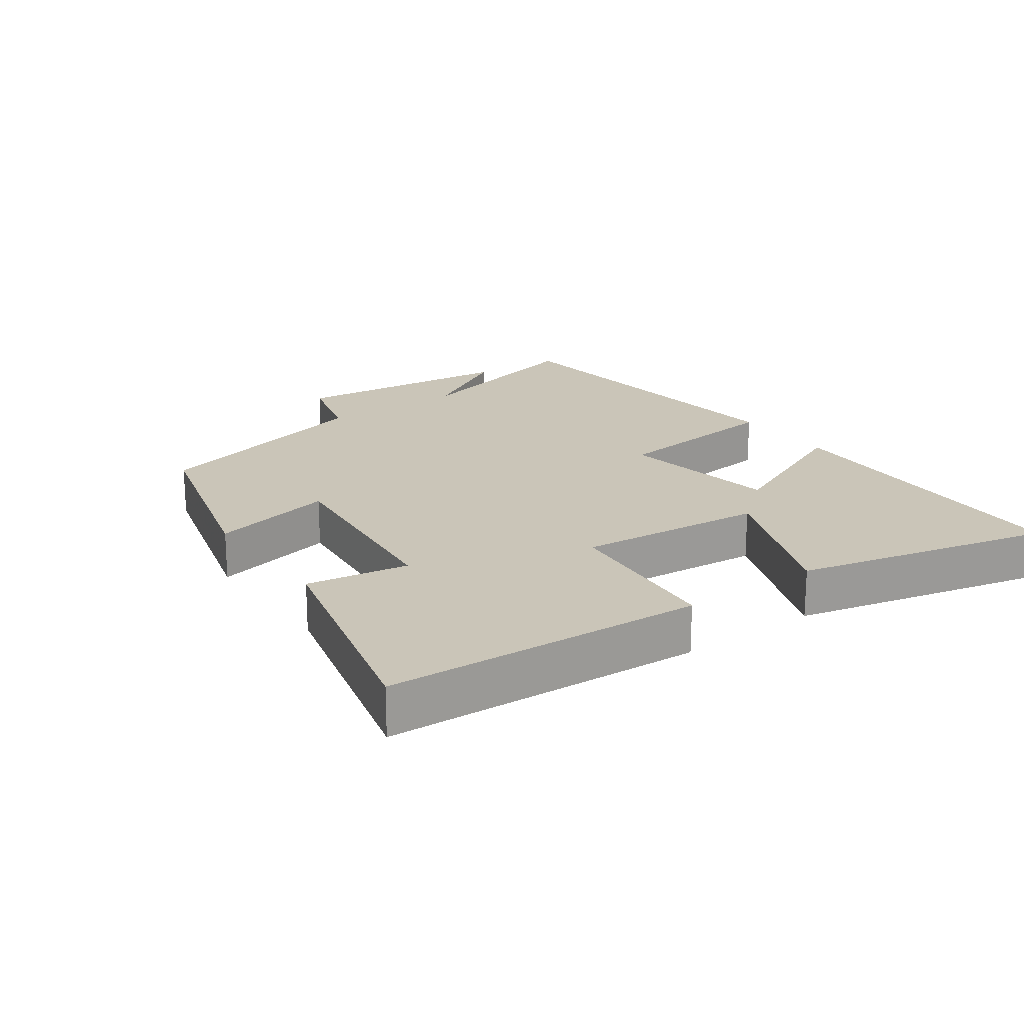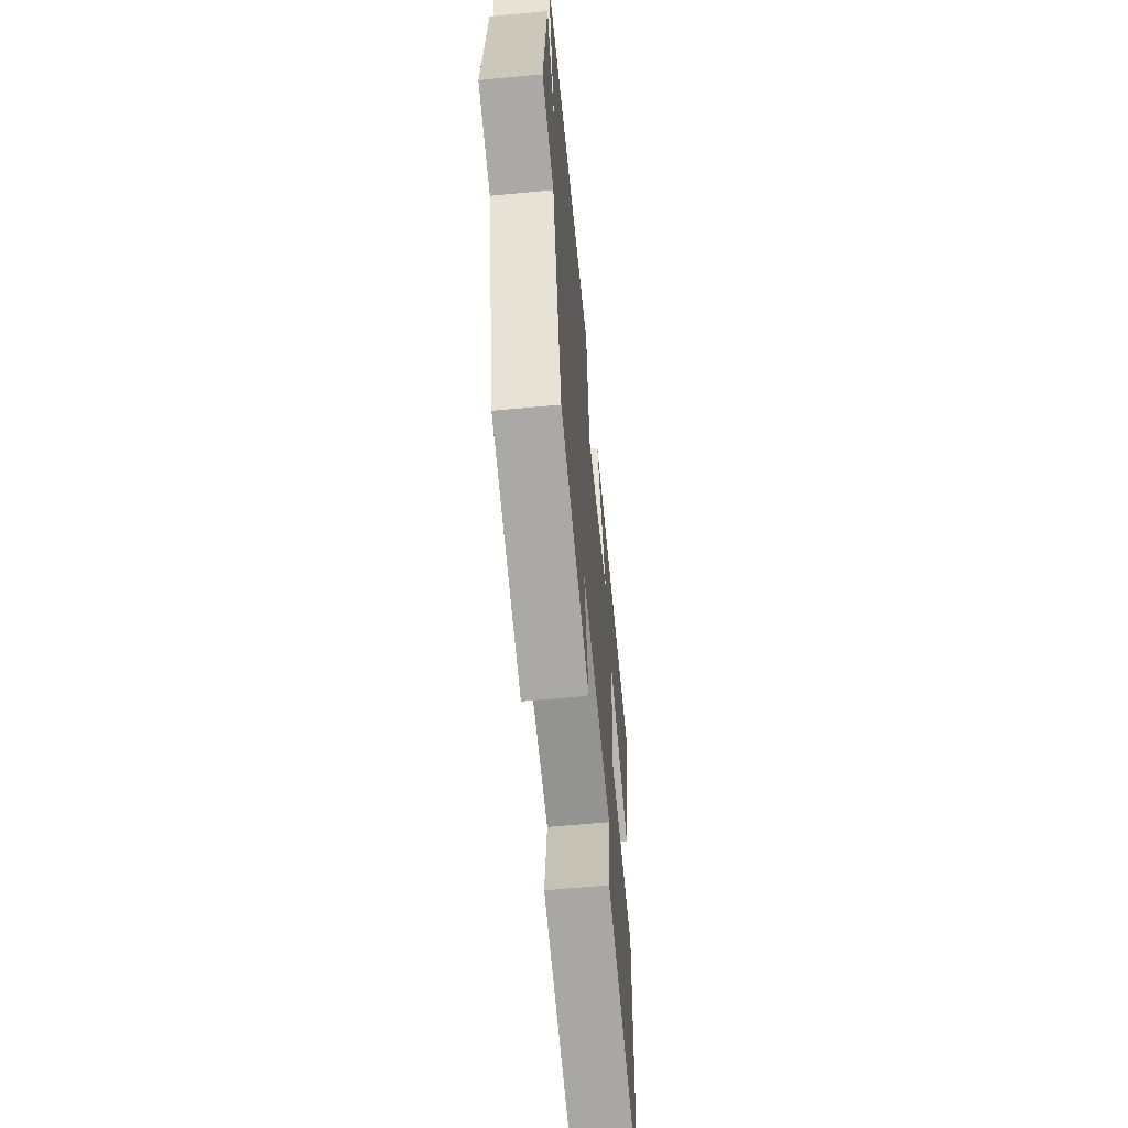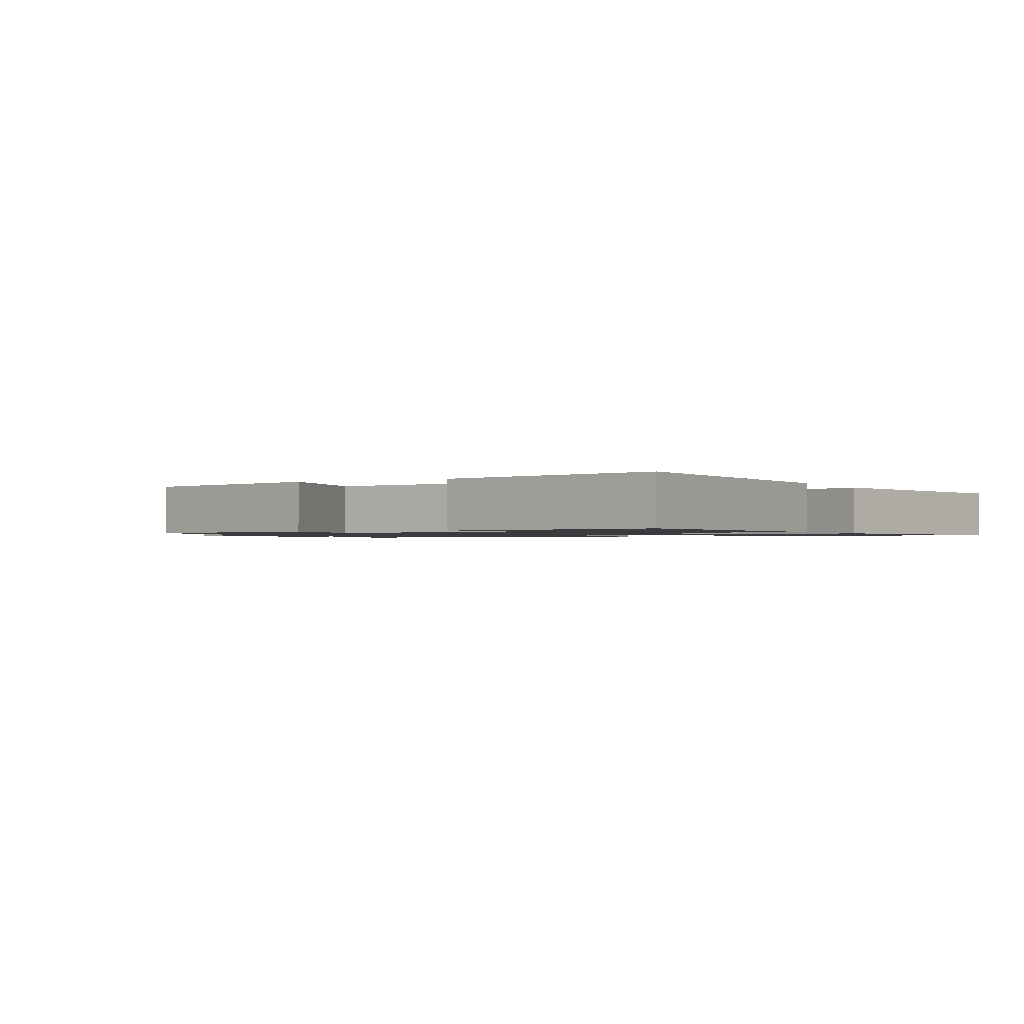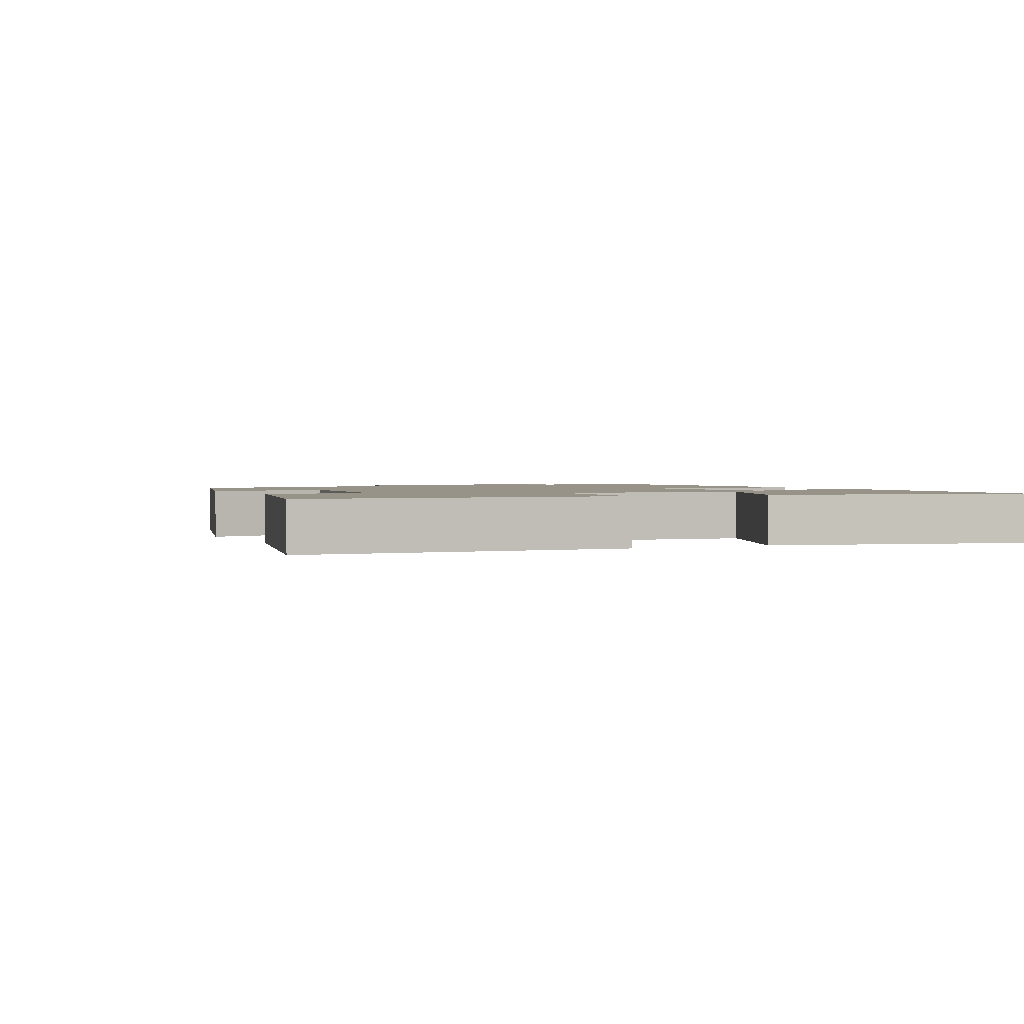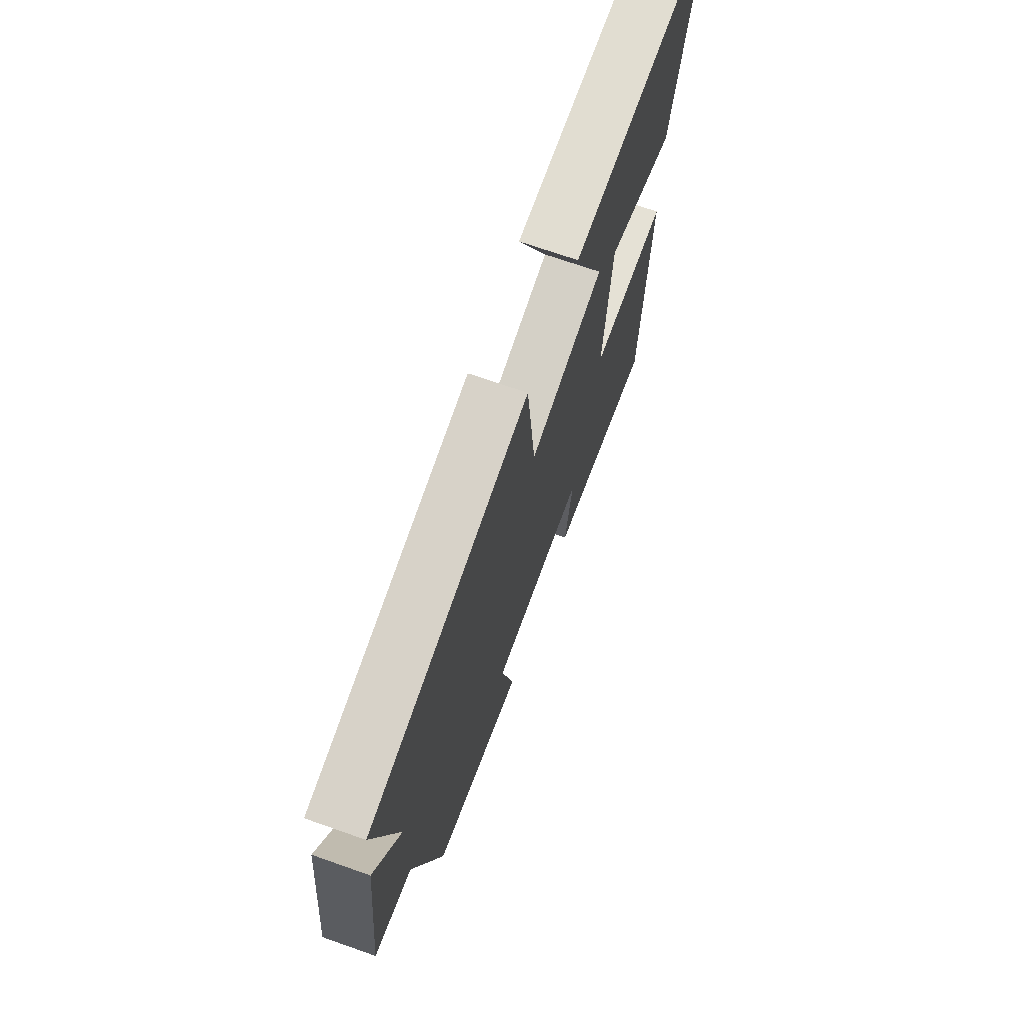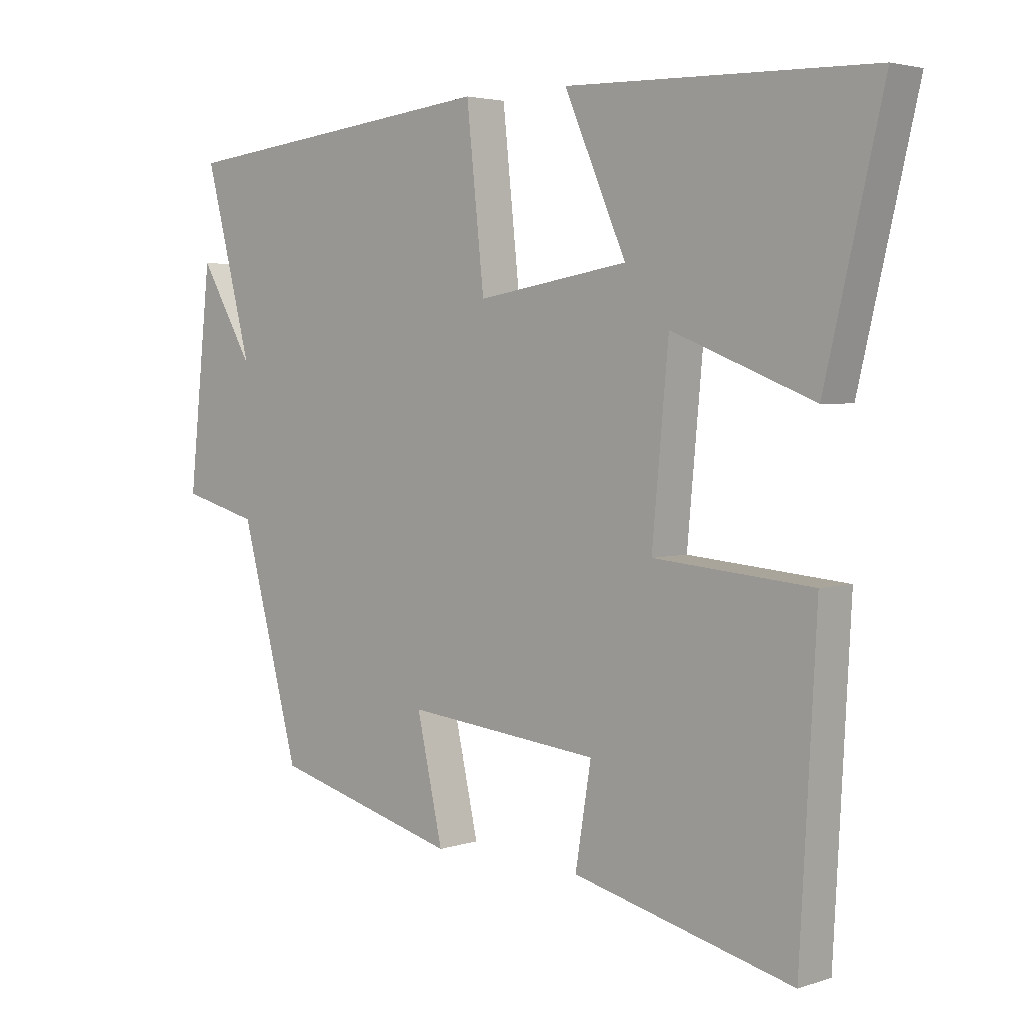
<metadata>
{"format":"obj","ext":"obj","renderer":"f3d","projection":"perspective","resolution":1024,"background":"white","views":[{"elev":20.5,"azim":-125.6,"up":"+Y"},{"elev":-60.7,"azim":95.5,"up":"+Z"},{"elev":-1.2,"azim":-152.1,"up":"+Y"},{"elev":1.6,"azim":-115.4,"up":"+Y"},{"elev":70.3,"azim":109.4,"up":"+Z"},{"elev":3.4,"azim":-137.6,"up":"+Z"}]}
</metadata>
<code>
v 0.575 0.07 0.443
v 0.5 0.07 0.154
v 0.585 0.07 0.299
v 0.621 0.07 -0.039
v 0.5 0.07 -0.072
v 0.407 0.07 -0.42
v 0.113 0.07 -0.5
v 0.154 0.07 -0.315
v -0.152 0.07 -0.347
v -0.127 0.07 -0.5
v -0.474 0.07 -0.587
v -0.5 0.07 -0.11
v -0.25 0.07 -0.088
v -0.276 0.07 0.192
v -0.5 0.07 0.104
v -0.591 0.07 0.488
v -0.108 0.07 0.5
v -0.206 0.07 0.276
v 0.034 0.07 0.236
v 0.062 0.07 0.5
v 0.575 0 0.443
v 0.5 0 0.154
v 0.585 0 0.299
v 0.621 0 -0.039
v 0.5 0 -0.072
v 0.407 0 -0.42
v 0.113 0 -0.5
v 0.154 0 -0.315
v -0.152 0 -0.347
v -0.127 0 -0.5
v -0.474 0 -0.587
v -0.5 0 -0.11
v -0.25 0 -0.088
v -0.276 0 0.192
v -0.5 0 0.104
v -0.591 0 0.488
v -0.108 0 0.5
v -0.206 0 0.276
v 0.034 0 0.236
v 0.062 0 0.5
f 19 20 1 2
f 18 19 2
f 15 16 17 18
f 14 15 18
f 13 14 18 2
f 10 11 12 13
f 9 10 13
f 8 9 13 2
f 5 6 7 8
f 5 8 2
f 2 3 4 5
f 22 21 40 39
f 22 39 38
f 38 37 36 35
f 38 35 34
f 22 38 34 33
f 33 32 31 30
f 33 30 29
f 22 33 29 28
f 28 27 26 25
f 22 28 25
f 25 24 23 22
f 1 21 22 2
f 2 22 23 3
f 3 23 24 4
f 4 24 25 5
f 5 25 26 6
f 6 26 27 7
f 7 27 28 8
f 8 28 29 9
f 9 29 30 10
f 10 30 31 11
f 11 31 32 12
f 12 32 33 13
f 13 33 34 14
f 14 34 35 15
f 15 35 36 16
f 16 36 37 17
f 17 37 38 18
f 18 38 39 19
f 19 39 40 20
f 20 40 21 1

</code>
